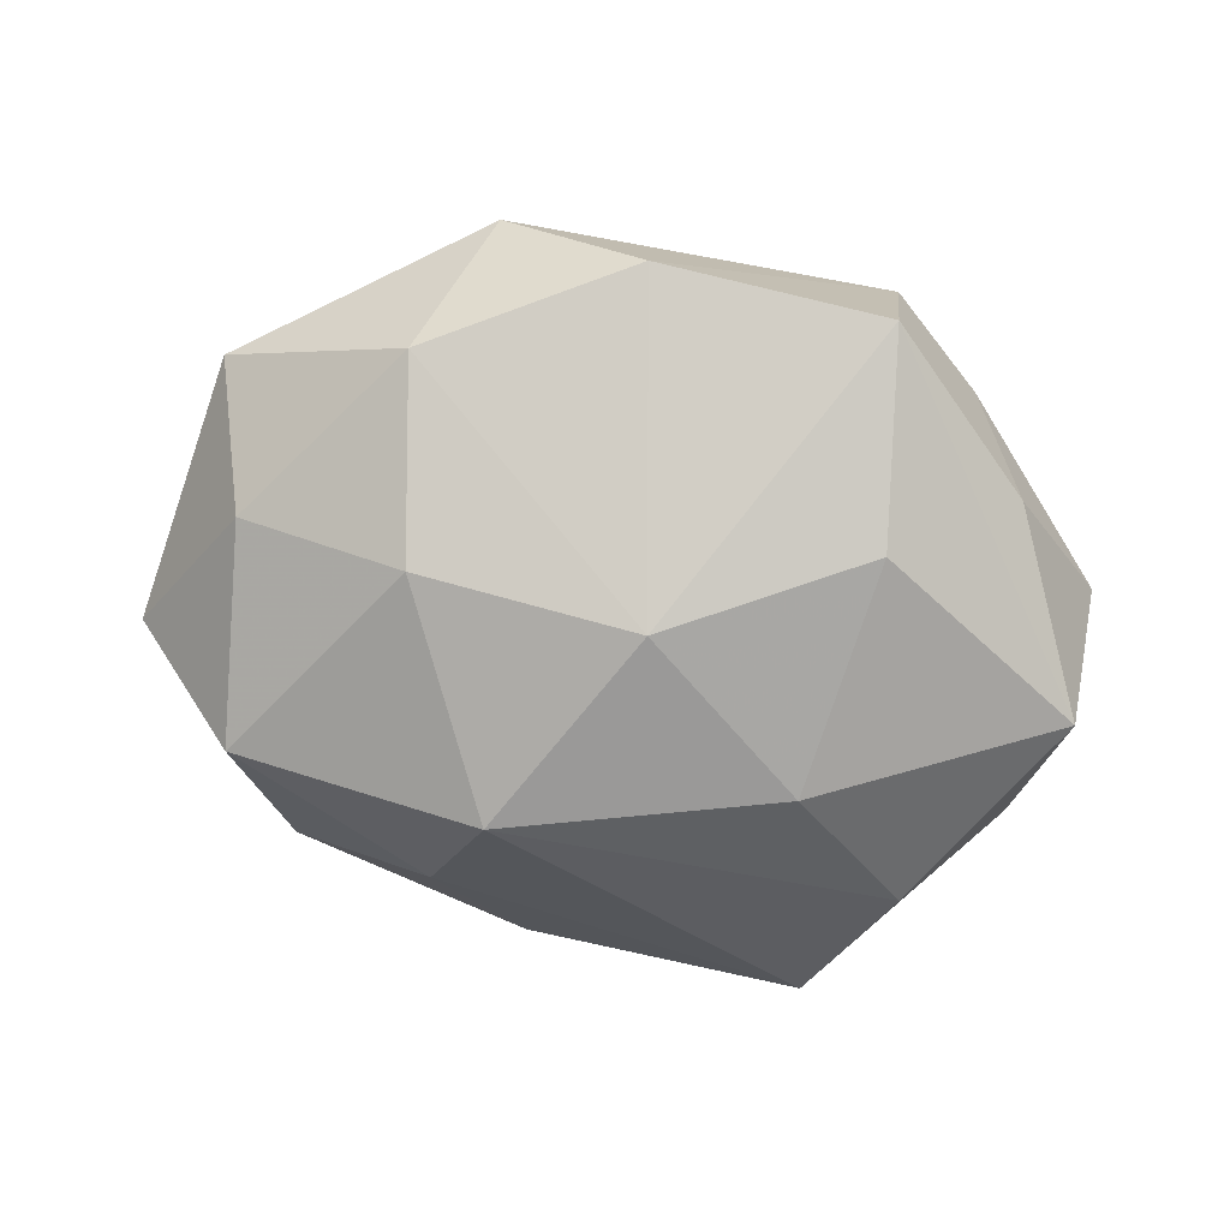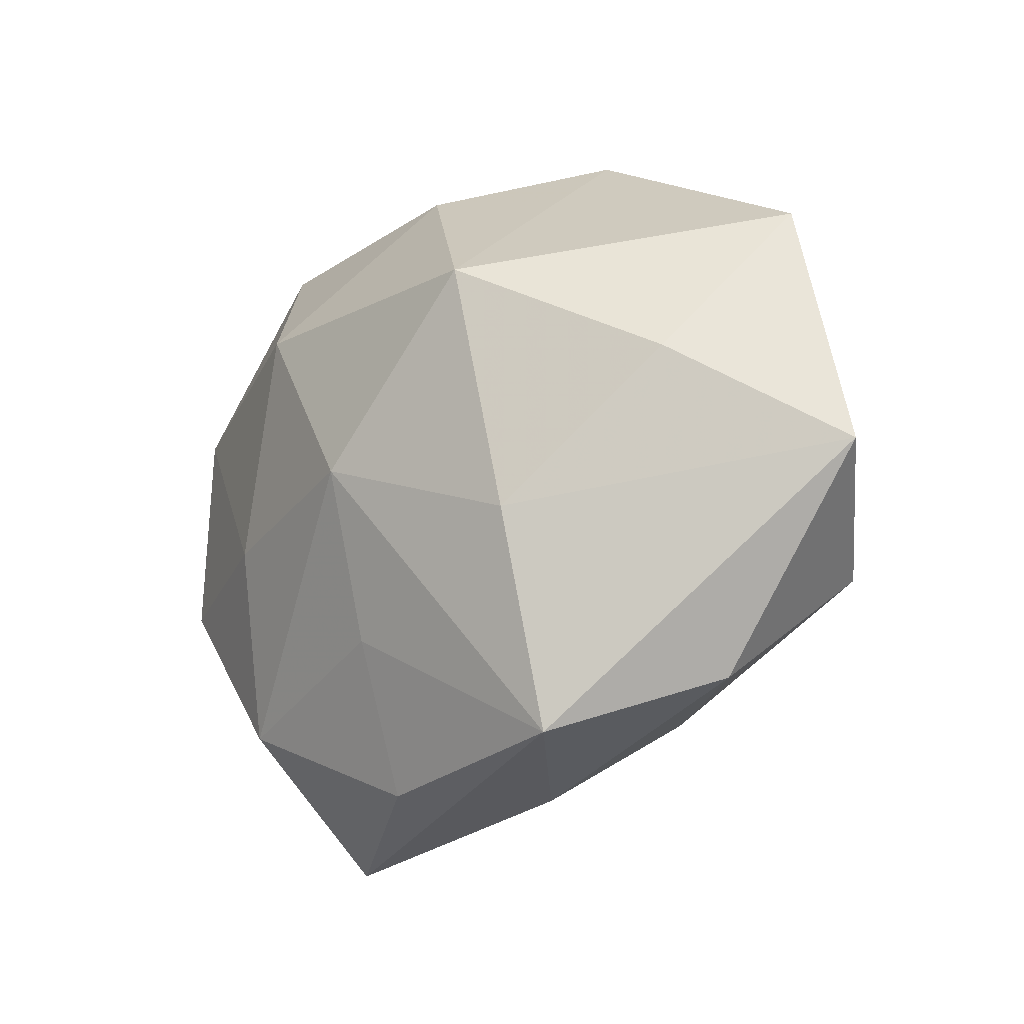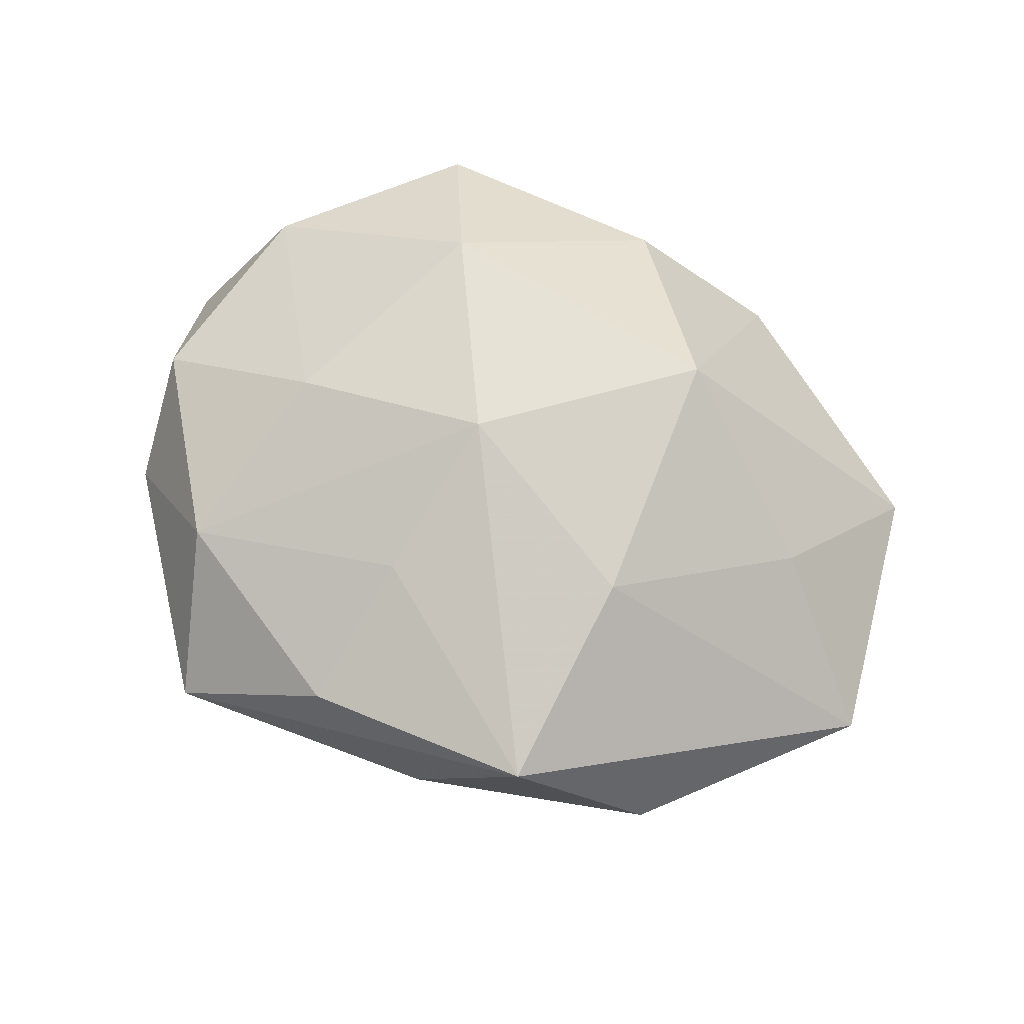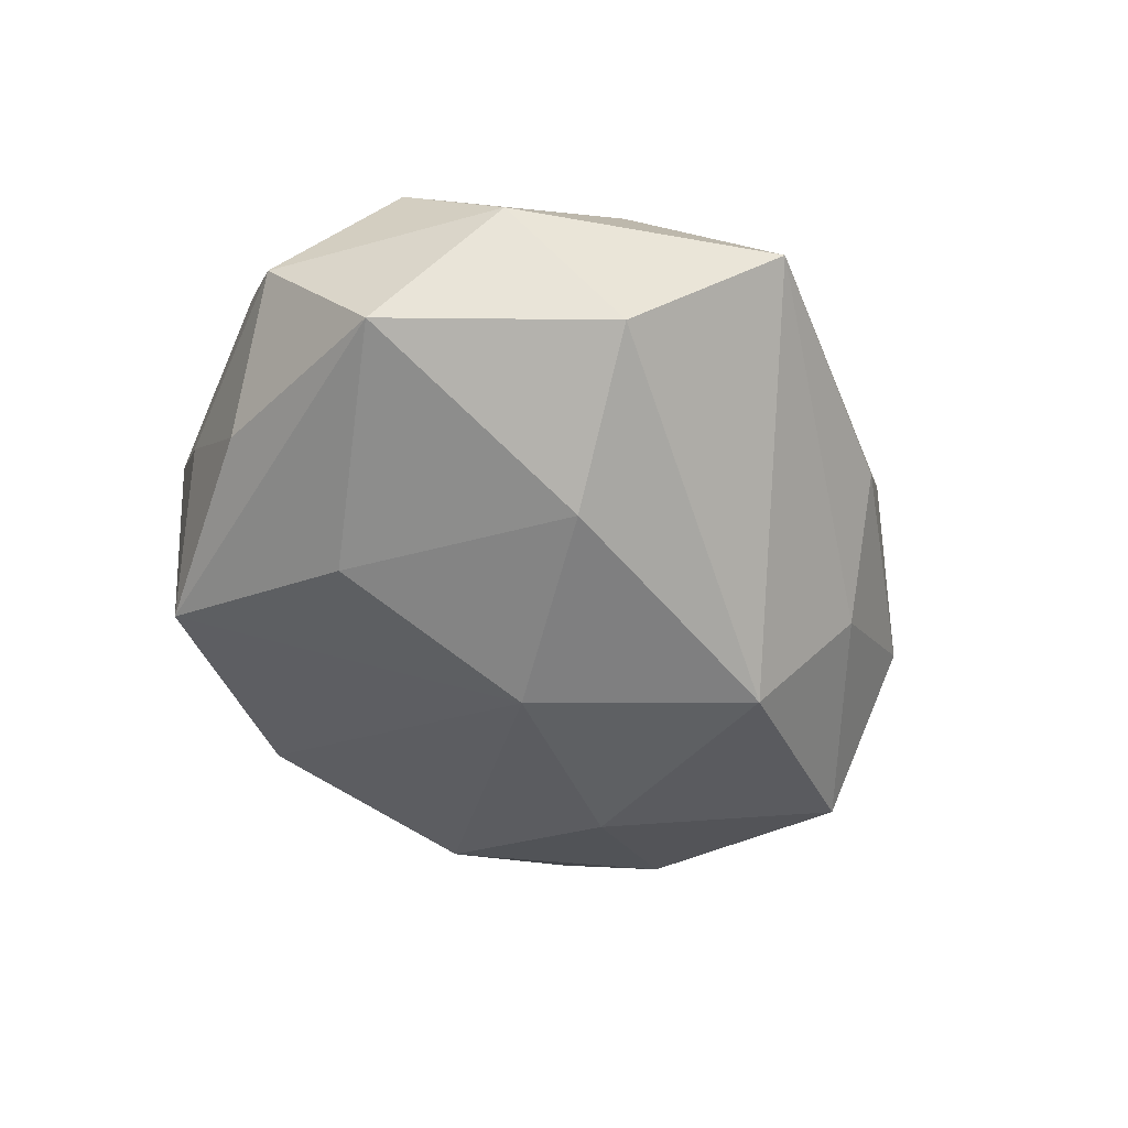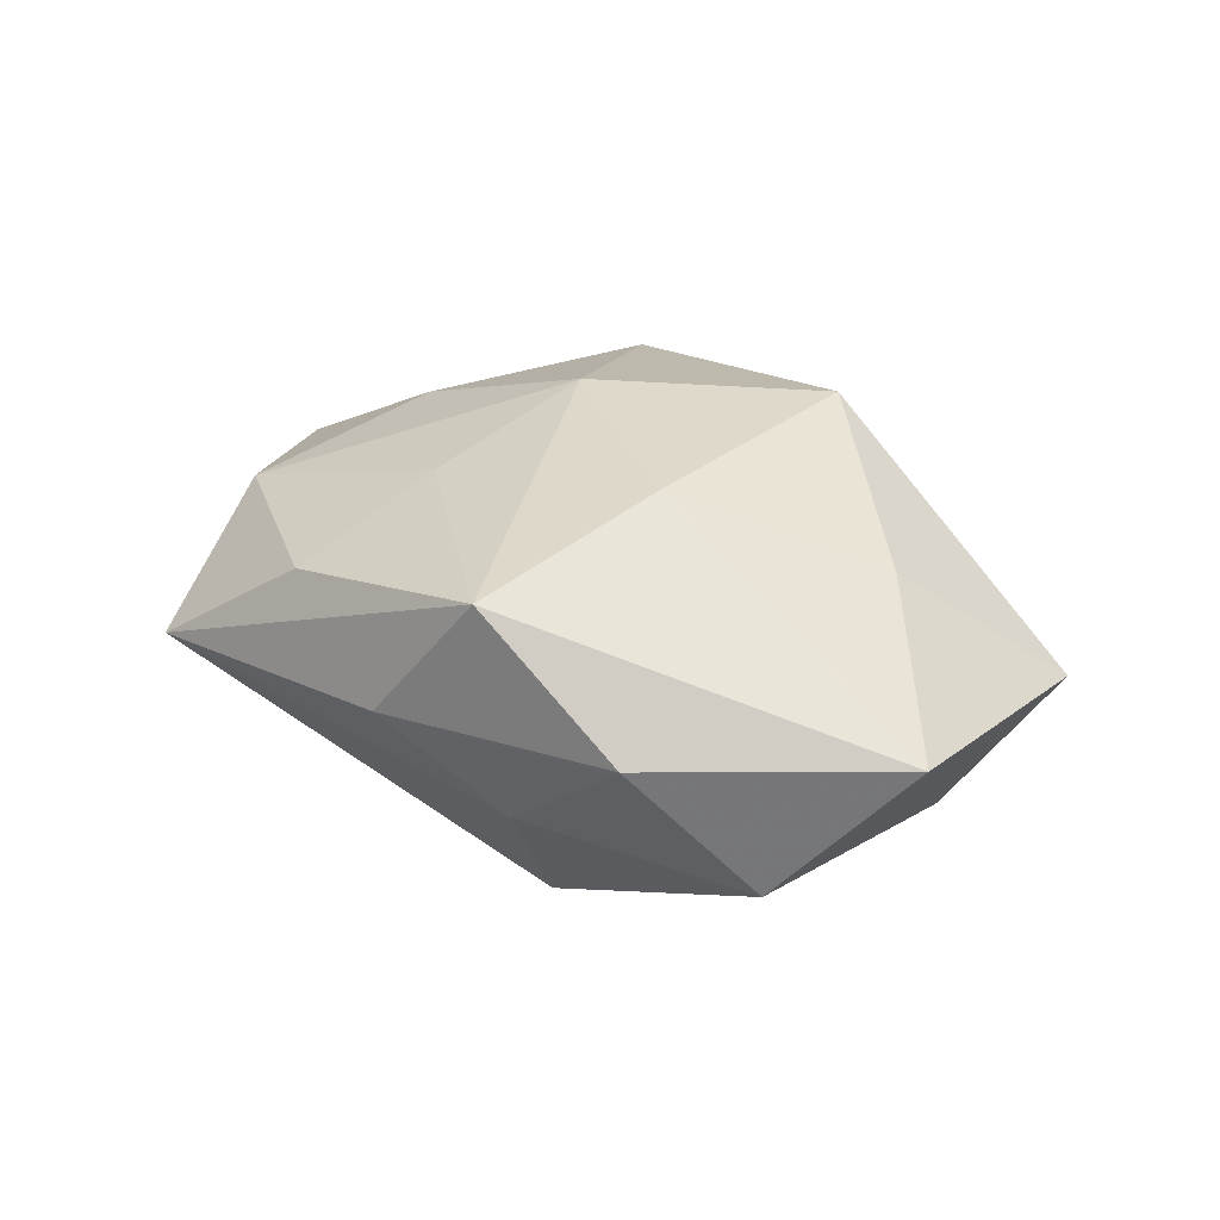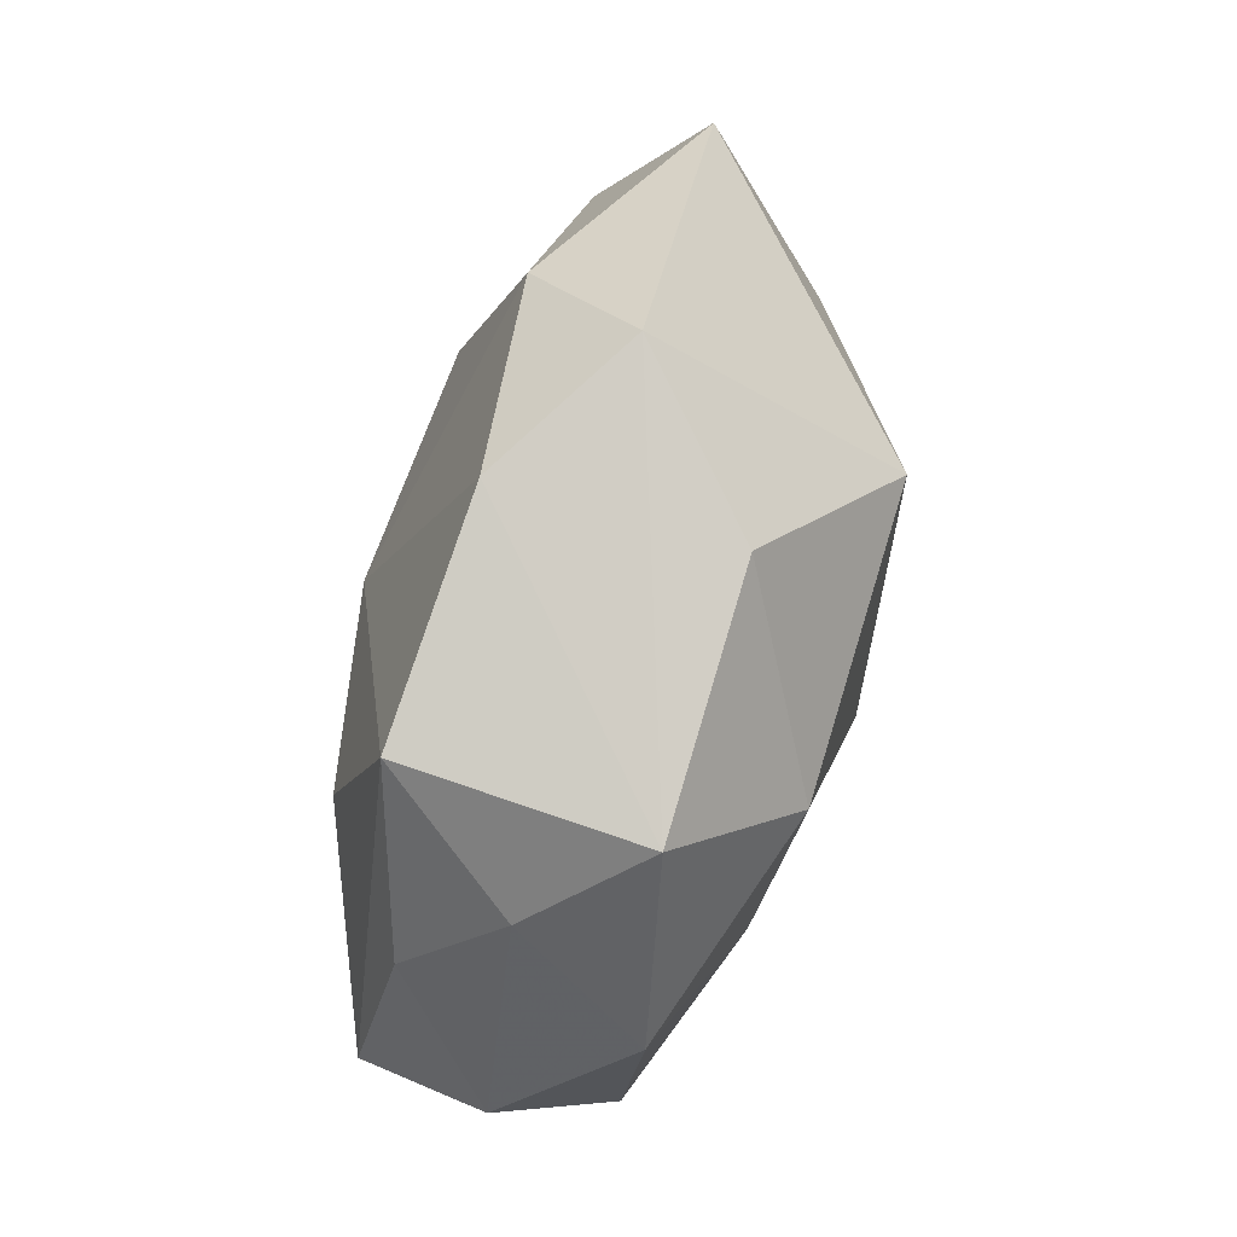
<metadata>
{"format":"obj","ext":"obj","renderer":"f3d","projection":"perspective","resolution":1024,"background":"white","views":[{"elev":-77.7,"azim":175.7,"up":"+Z"},{"elev":-19.5,"azim":44.4,"up":"+Y"},{"elev":69.7,"azim":29.1,"up":"+Z"},{"elev":-51.5,"azim":-59.7,"up":"+Z"},{"elev":21.6,"azim":49.5,"up":"+Z"},{"elev":75.2,"azim":-76.9,"up":"+Y"}]}
</metadata>
<code>
v 0.01767 -0.00908 0.01752
v -0.02495 -0.02336 -0.009336
v -0.03385 0.01221 0.0105
v -0.0004222 0.001652 -0.02106
v -0.01949 0.02817 -0.01242
v 0.03141 0.004739 0.01066
v -0.01974 0.00911 -0.01787
v 0.01817 -0.02927 0.01259
v 0.03499 -0.01337 -0.01186
v -0.003729 -0.03131 0.00983
v -0.03201 0.01326 -0.009427
v 0.02985 -0.02419 0.0007208
v -0.02172 0.02884 0.00883
v 0.03819 0.01961 -0.0005298
v -0.0282 0.02131 -0.0009361
v -0.03647 -0.006727 0.009222
v -0.02054 -0.004532 0.01629
v -0.01799 -0.03601 0.0008137
v 0.02119 0.0227 -0.0116
v 0.01455 0.01449 0.02057
v -0.002753 -0.01729 0.01578
v -0.00164 -0.001674 0.02122
v -0.02317 -0.02261 0.01124
v -0.03806 -0.005394 -0.01251
v -0.0138 0.01622 0.01858
v -0.01435 -0.01238 -0.0179
v 0.007994 -0.03212 0.0008379
v 0.01678 -0.02479 -0.007895
v 0.01198 -0.01649 -0.01923
v 0.01463 0.03324 -0.001059
v -0.04063 0.004344 -0.0005009
v 0.0199 0.004876 -0.0178
v 0.03524 0.006898 -0.009759
v 0.001105 0.02987 0.01024
v 0.04467 -0.004995 0.0002325
v 0.001684 0.03136 -0.01016
v -0.03516 -0.01705 0.0001611
f 18 29 28
f 2 29 18
f 29 32 9
f 9 28 29
f 4 32 29
f 4 19 32
f 30 20 14
f 14 19 30
f 18 8 10
f 18 28 27
f 27 8 18
f 35 14 6
f 6 14 20
f 1 20 22
f 22 8 1
f 1 6 20
f 1 8 35
f 35 6 1
f 29 2 26
f 26 2 24
f 26 4 29
f 37 2 18
f 24 2 37
f 22 20 25
f 7 26 24
f 4 26 7
f 32 19 33
f 19 14 33
f 33 9 32
f 35 9 33
f 33 14 35
f 21 8 22
f 21 10 8
f 8 27 12
f 35 8 12
f 12 9 35
f 28 9 12
f 12 27 28
f 34 20 30
f 34 25 20
f 25 34 13
f 13 34 30
f 10 21 23
f 18 10 23
f 23 21 22
f 23 37 18
f 16 37 23
f 25 13 3
f 5 7 24
f 4 7 5
f 17 23 22
f 16 23 17
f 22 25 17
f 17 3 16
f 25 3 17
f 16 3 31
f 24 37 31
f 31 37 16
f 36 13 30
f 36 5 13
f 30 19 36
f 19 4 36
f 4 5 36
f 11 5 24
f 24 31 11
f 13 5 15
f 15 3 13
f 15 31 3
f 5 11 15
f 15 11 31

</code>
